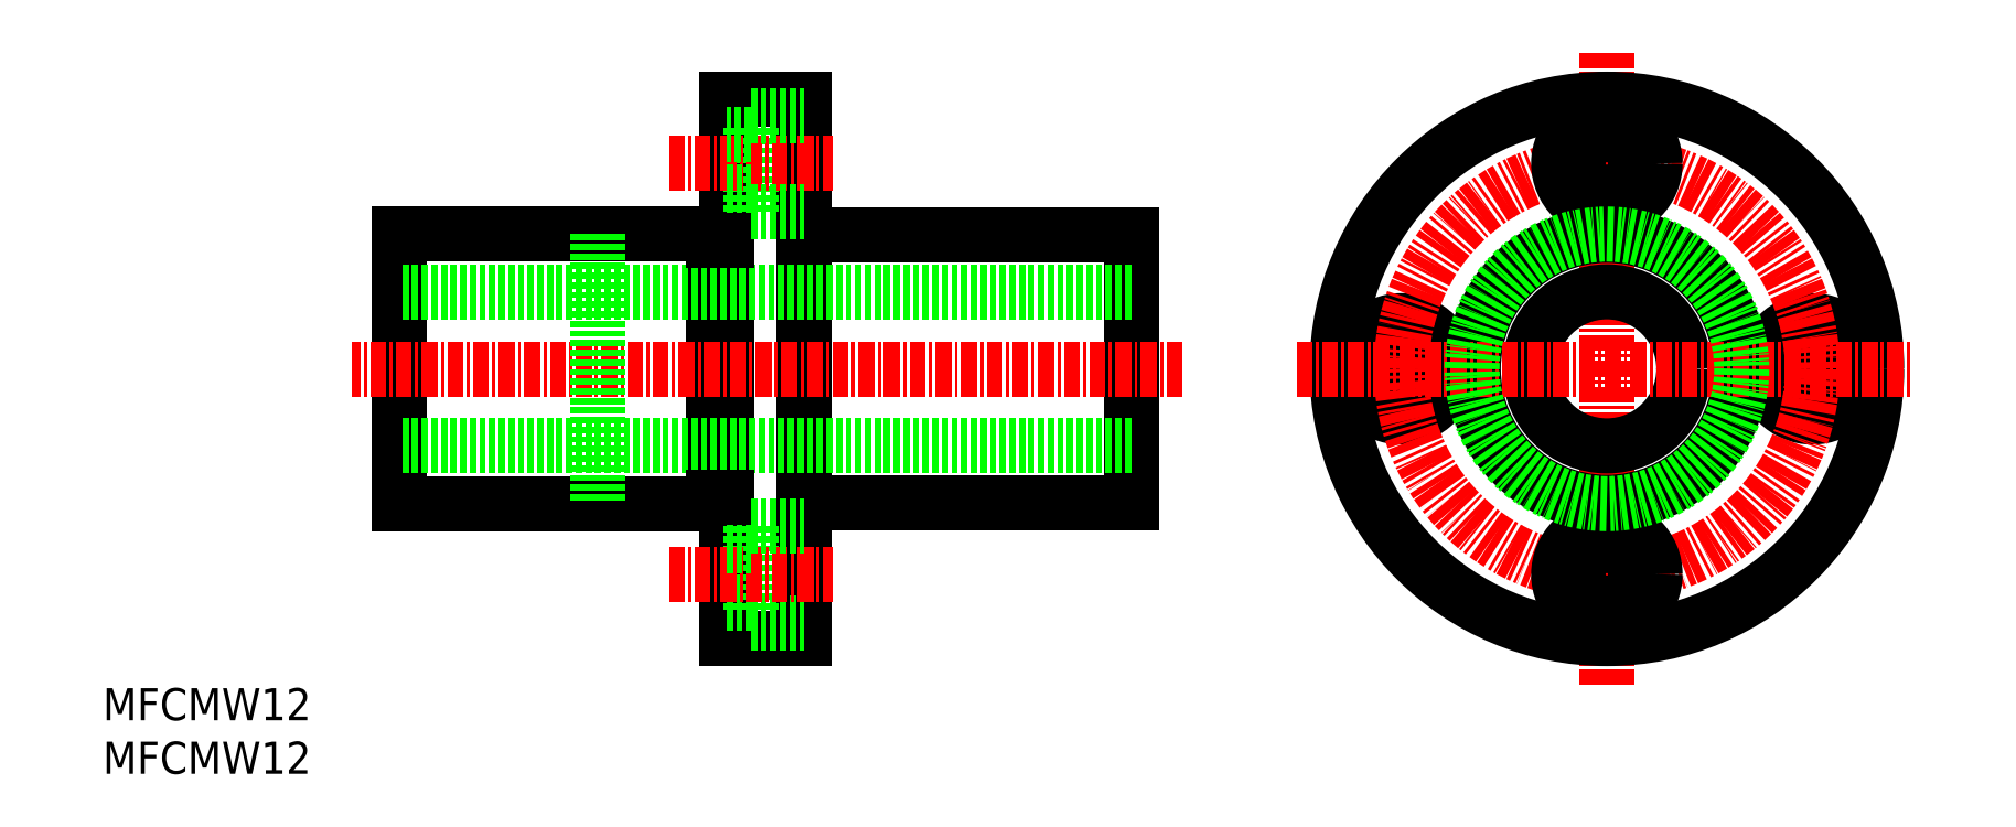
<metadata>
{"format":"dxf","ext":"dxf","renderer":"ezdxf+matplotlib","layout":"modelspace","background":"white","min_lineweight":24,"dpi":150}
</metadata>
<code>
0
SECTION
2
ENTITIES
0
CIRCLE
8
0
10
143.1
20
41.53
30
0
40
3.75
0
CIRCLE
8
0
10
143.1
20
41.53
30
0
40
2.25
0
CIRCLE
8
0
10
111.1
20
41.53
30
0
40
3.75
0
CIRCLE
8
0
10
111.1
20
41.53
30
0
40
2.25
0
LINE
8
CENTER
10
127.1
20
66.16
30
0
11
127.1
21
16.74
31
0
0
CIRCLE
8
0
10
127.1
20
41.53
30
0
40
6
0
CIRCLE
8
0
10
127.1
20
41.53
30
0
40
10.4
0
CIRCLE
8
0
10
127.1
20
41.53
30
0
40
21
0
CIRCLE
8
CENTER
10
127.1
20
41.53
30
0
40
16
0
LINE
8
0
10
64.57
20
62.53
30
0
11
64.57
21
20.53
31
0
0
LINE
8
0
10
58.57
20
62.53
30
0
11
58.57
21
20.53
31
0
0
LINE
8
0
10
90.07
20
51.93
30
0
11
90.07
21
31.13
31
0
0
LINE
8
0
10
57.57
20
52.03
30
0
11
57.57
21
31.03
31
0
0
LINE
8
0
10
33.07
20
52.03
30
0
11
33.07
21
31.03
31
0
0
LINE
8
0
10
90.07
20
35.53
30
0
11
33.07
21
35.53
31
0
0
LINE
8
0
10
57.57
20
31.03
30
0
11
33.07
21
31.03
31
0
0
TEXT
8
0
10
10
20
10
30
0
40
2.5
1
MFCMW12
0
TEXT
8
0
10
10
20
14.17
30
0
40
2.5
1
MFCMW12
0
LINE
8
0
10
90.07
20
31.13
30
0
11
64.57
21
31.13
31
0
0
LINE
8
0
10
60.47
20
29.28
30
0
11
60.47
21
21.78
31
0
0
LINE
8
0
10
64.57
20
20.53
30
0
11
58.57
21
20.53
31
0
0
LINE
8
0
10
58.57
20
23.28
30
0
11
60.47
21
23.28
31
0
0
LINE
8
0
10
60.47
20
21.78
30
0
11
64.57
21
21.78
31
0
0
LINE
8
CENTER
10
54.08
20
25.53
30
0
11
66.85
21
25.53
31
0
0
LINE
8
0
10
58.57
20
27.78
30
0
11
60.47
21
27.78
31
0
0
LINE
8
0
10
58.57
20
31.53
30
0
11
57.57
21
31.53
31
0
0
LINE
8
0
10
60.47
20
29.28
30
0
11
64.57
21
29.28
31
0
0
CIRCLE
8
0
10
127.1
20
25.53
30
0
40
2.25
0
CIRCLE
8
0
10
127.1
20
25.53
30
0
40
3.75
0
LINE
8
CENTER
10
94.07
20
41.53
30
0
11
29.35
21
41.53
31
0
0
LINE
8
0
10
90.07
20
47.53
30
0
11
33.07
21
47.53
31
0
0
LINE
8
0
10
57.57
20
52.03
30
0
11
33.07
21
52.03
31
0
0
LINE
8
0
10
90.07
20
51.93
30
0
11
64.57
21
51.93
31
0
0
LINE
8
0
10
60.47
20
53.78
30
0
11
60.47
21
61.28
31
0
0
LINE
8
CENTER
10
54.08
20
57.53
30
0
11
66.85
21
57.53
31
0
0
LINE
8
0
10
58.57
20
55.28
30
0
11
60.47
21
55.28
31
0
0
LINE
8
0
10
58.57
20
51.53
30
0
11
57.57
21
51.53
31
0
0
LINE
8
0
10
60.47
20
53.78
30
0
11
64.57
21
53.78
31
0
0
LINE
8
0
10
64.57
20
62.53
30
0
11
58.57
21
62.53
31
0
0
LINE
8
0
10
60.47
20
59.78
30
0
11
58.57
21
59.78
31
0
0
LINE
8
0
10
60.47
20
61.28
30
0
11
64.57
21
61.28
31
0
0
LINE
8
CENTER
10
102.9
20
41.53
30
0
11
150.7
21
41.53
31
0
0
CIRCLE
8
0
10
127.1
20
57.53
30
0
40
3.75
0
CIRCLE
8
0
10
127.1
20
57.53
30
0
40
2.25
0
LINE
8
0
10
48.57
20
52.03
30
0
11
48.57
21
31.03
31
0
0
CIRCLE
8
0
10
127.1
20
41.53
30
0
40
10.5
0
ENDSEC
0
EOF

</code>
